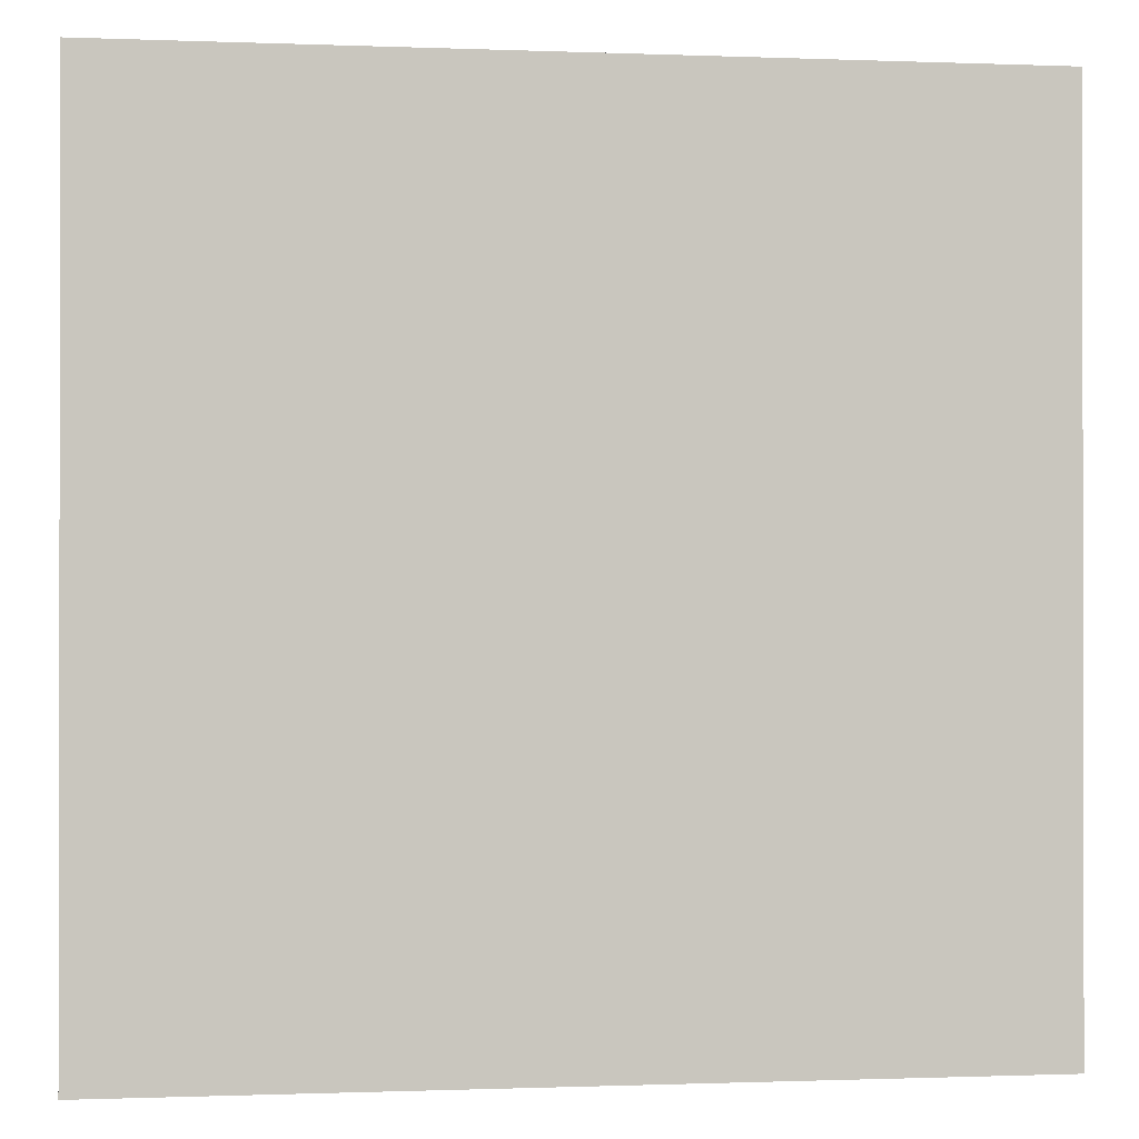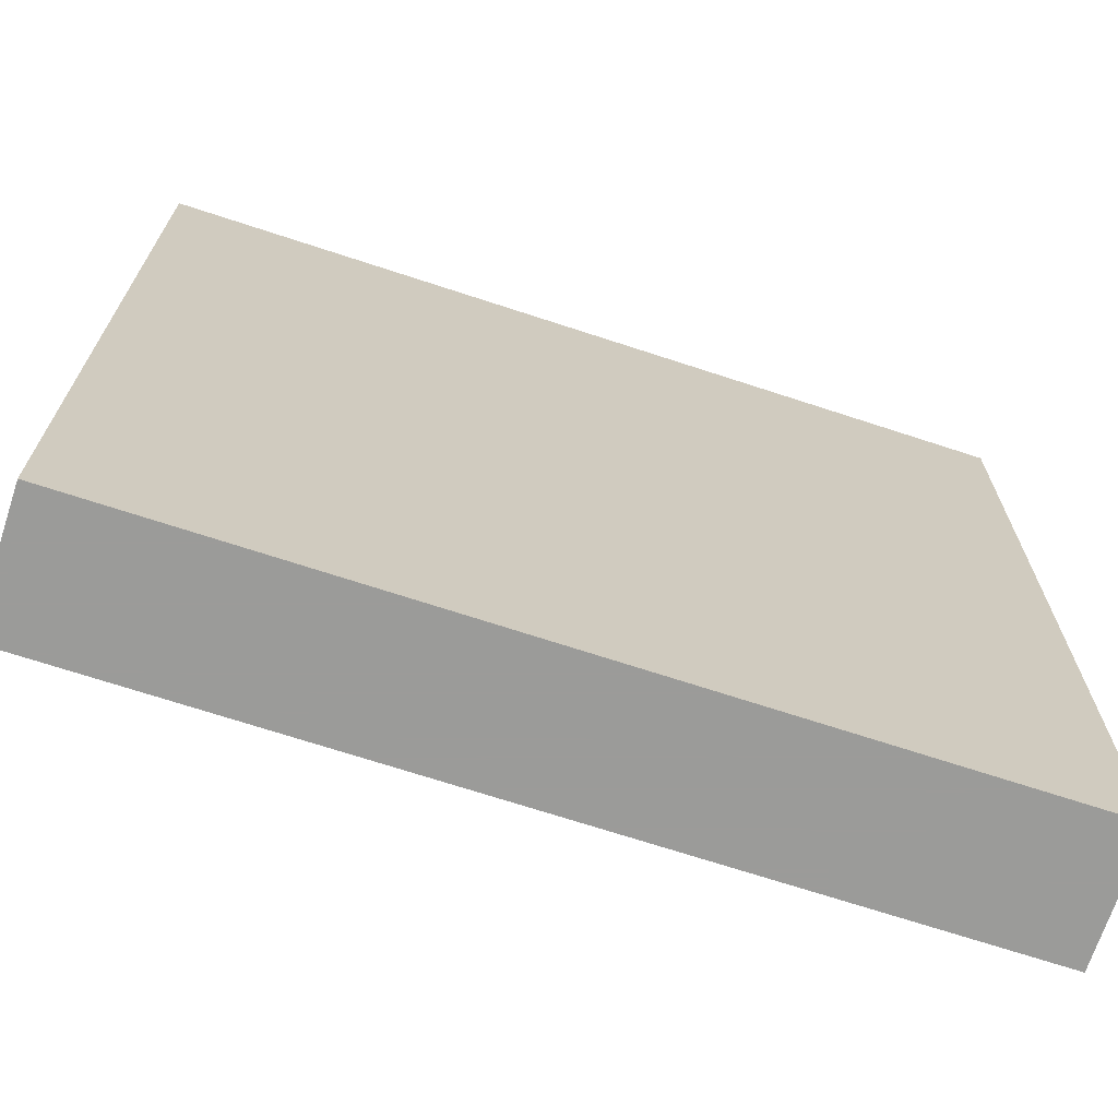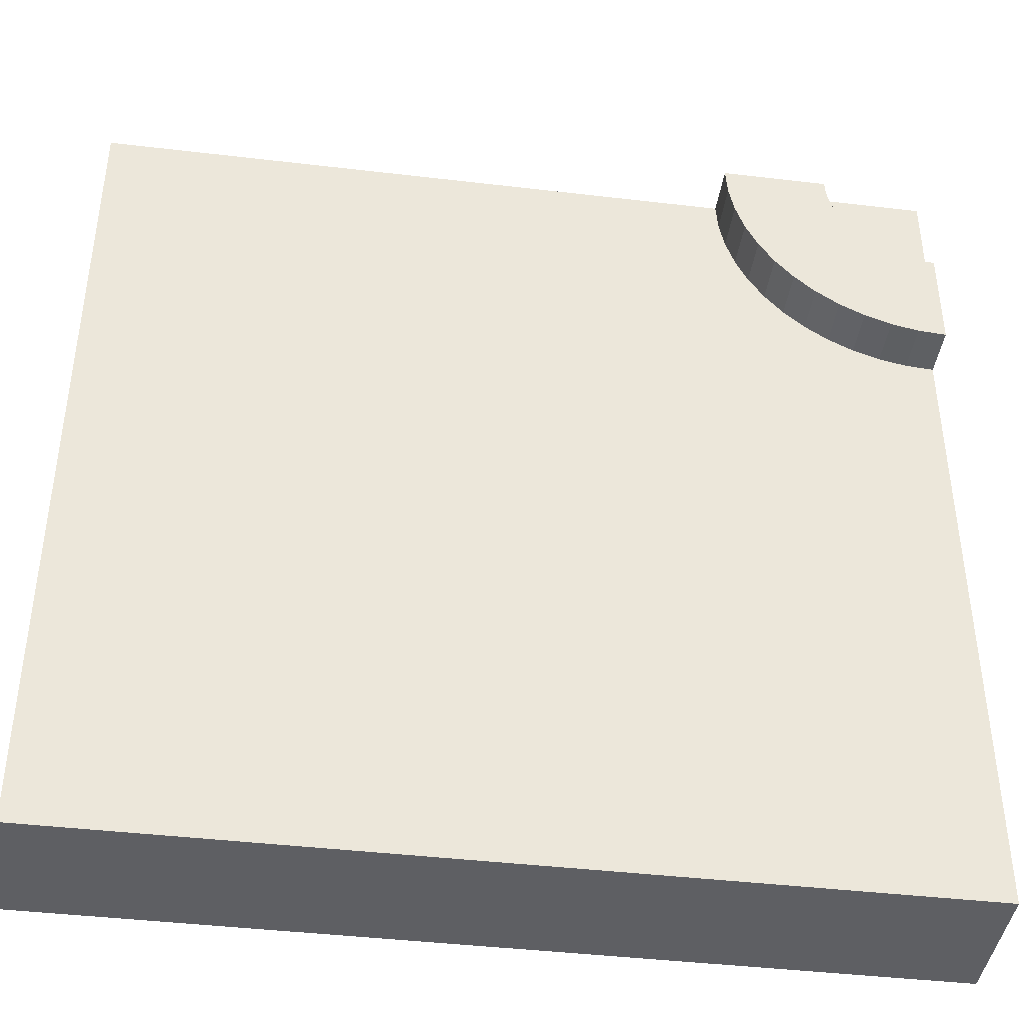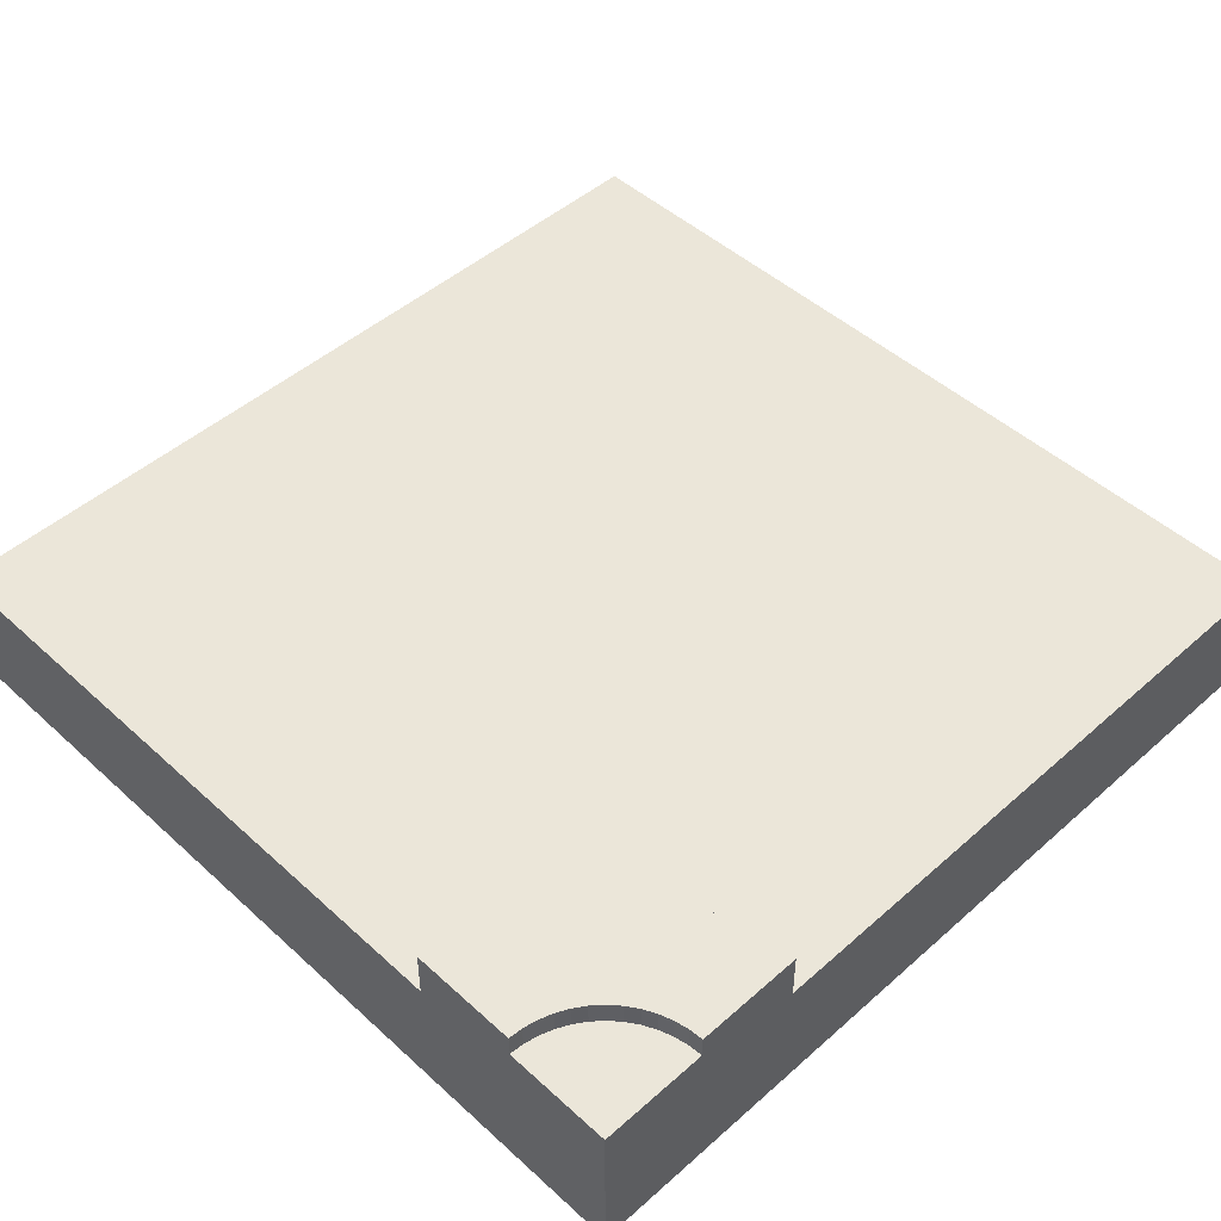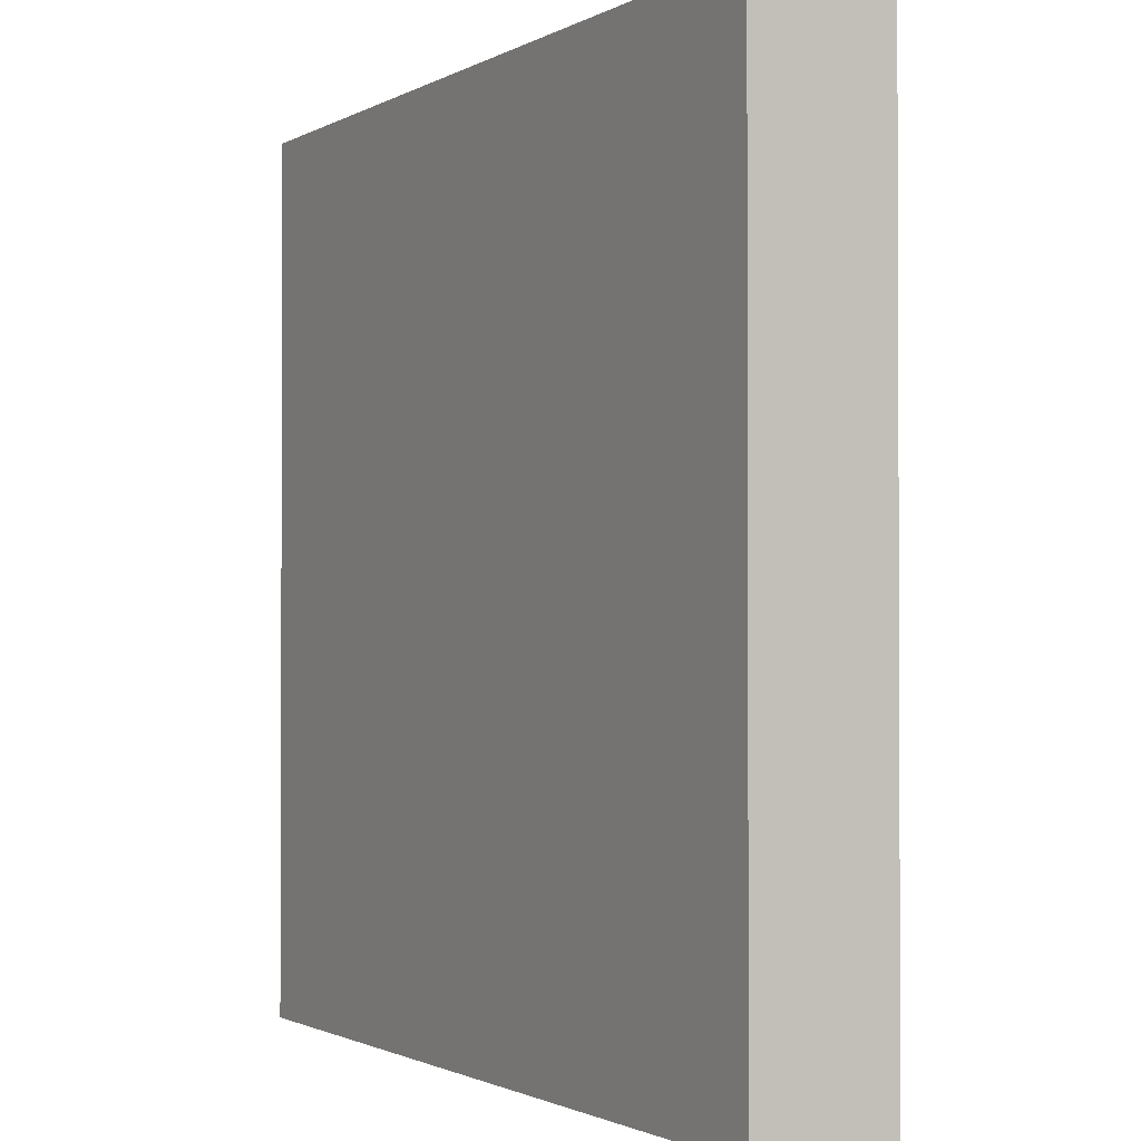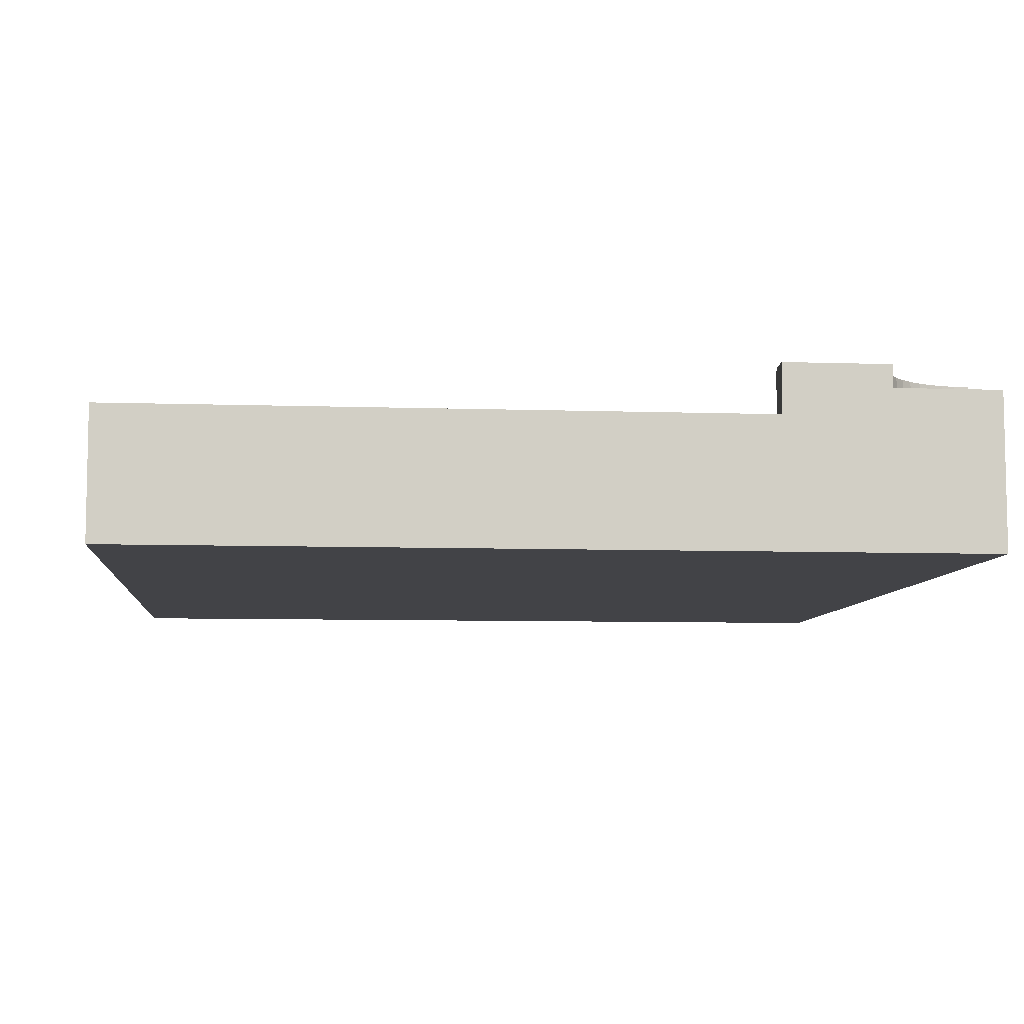
<metadata>
{"format":"obj","ext":"obj","renderer":"f3d","projection":"perspective","resolution":1024,"background":"white","views":[{"elev":-0.6,"azim":-8.2,"up":"+Z"},{"elev":-69.6,"azim":-18.2,"up":"+Z"},{"elev":-42.0,"azim":171.9,"up":"+Z"},{"elev":48.0,"azim":-44.6,"up":"+Y"},{"elev":-1.4,"azim":61.5,"up":"+Z"},{"elev":-7.4,"azim":-95.5,"up":"+Y"}]}
</metadata>
<code>
v 1 0.1517 1
v 0.625 0.1517 1
v 0.625 0 1
v 1 0 1
v 0 0.1517 0
v 0 0.1517 0.375
v 0.08158 0.1517 0.3804
v 0.1618 0.1517 0.3963
v 0.2392 0.1517 0.4226
v 0.3125 0.1517 0.4587
v 0.3805 0.1517 0.5041
v 0.4419 0.1517 0.5581
v 0.4959 0.1517 0.6195
v 0.5413 0.1517 0.6875
v 0.5774 0.1517 0.7608
v 0.6037 0.1517 0.8382
v 0.6197 0.1517 0.9184
v 1 0.1517 0
v 0 0 0
v 0 0 0.375
v 0.125 0 1
v 0 0 1
v 0 0 0.875
v 0 0 0.75
v 1 0 0
v 0.25 0 1
v 0.125 0.1833 1
v 0 0.1833 1
v 0.125 0.21 1
v 0.25 0.1517 1
v 0.25 0.21 1
v 0.1239 0.1833 0.9837
v 0.1239 0.21 0.9837
v 0.1207 0.1833 0.9677
v 0.1155 0.1833 0.9522
v 0.1082 0.1833 0.9375
v 0.09917 0.1833 0.9239
v 0.08839 0.1833 0.9116
v 0.0761 0.1833 0.9008
v 0.0625 0.1833 0.8918
v 0.04784 0.1833 0.8845
v 0.03235 0.1833 0.8793
v 0.01632 0.1833 0.8761
v 0 0.1833 0.875
v 0.1207 0.21 0.9677
v 0 0.21 0.75
v 0 0.21 0.875
v 0.01632 0.21 0.8761
v 0.03235 0.21 0.8793
v 0.04784 0.21 0.8845
v 0.0625 0.21 0.8918
v 0.0761 0.21 0.9008
v 0.08839 0.21 0.9116
v 0.09917 0.21 0.9239
v 0.1082 0.21 0.9375
v 0.1155 0.21 0.9522
v 0.2479 0.21 0.9674
v 0.2415 0.21 0.9353
v 0.231 0.21 0.9043
v 0.2165 0.21 0.875
v 0.1983 0.21 0.8478
v 0.1768 0.21 0.8232
v 0.1522 0.21 0.8017
v 0.125 0.21 0.7835
v 0.09567 0.21 0.769
v 0.0647 0.21 0.7585
v 0.03263 0.21 0.7521
v 0 0.1517 0.75
v 0.03263 0.1517 0.7521
v 0.0647 0.1517 0.7585
v 0.09567 0.1517 0.769
v 0.125 0.1517 0.7835
v 0.1522 0.1517 0.8017
v 0.1768 0.1517 0.8232
v 0.1983 0.1517 0.8478
v 0.2165 0.1517 0.875
v 0.231 0.1517 0.9043
v 0.2415 0.1517 0.9353
v 0.2479 0.1517 0.9674
g Mesh1 Group1 Model
f 2 4 1
f 2 3 4
f 7 5 6
f 5 7 8
f 5 8 9
f 5 9 10
f 5 10 11
f 5 11 12
f 5 12 13
f 17 2 1
f 16 17 1
f 15 16 1
f 14 15 1
f 13 14 1
f 5 13 1
f 5 1 18
f 20 5 19
f 20 6 5
f 23 26 21
f 23 21 22
f 23 3 26
f 24 3 23
f 24 4 3
f 20 4 24
f 4 20 19
f 4 19 25
f 21 28 22
f 21 27 28
f 21 26 30
f 21 30 27
f 31 29 27
f 31 27 30
f 27 33 32
f 27 29 33
f 44 42 43
f 28 27 32
f 28 32 34
f 28 34 35
f 28 35 36
f 28 36 37
f 28 37 38
f 28 38 39
f 28 39 40
f 28 40 41
f 28 41 42
f 28 42 44
f 32 45 34
f 32 33 45
f 48 46 47
f 46 48 49
f 46 49 67
f 50 67 49
f 67 50 51
f 67 51 66
f 52 66 51
f 66 52 53
f 66 53 54
f 66 54 65
f 55 65 54
f 65 55 56
f 65 56 45
f 65 45 33
f 33 29 64
f 65 33 64
f 31 57 58
f 31 58 59
f 31 59 60
f 31 60 61
f 31 61 62
f 31 62 63
f 31 63 64
f 31 64 29
f 23 68 24
f 44 68 23
f 44 46 68
f 44 47 46
f 44 22 28
f 44 23 22
f 43 47 44
f 43 48 47
f 42 48 43
f 42 49 48
f 41 49 42
f 41 50 49
f 40 50 41
f 40 51 50
f 39 51 40
f 39 52 51
f 38 52 39
f 38 53 52
f 37 53 38
f 37 54 53
f 36 54 37
f 36 55 54
f 35 55 36
f 35 56 55
f 34 56 35
f 34 45 56
f 68 67 69
f 68 46 67
f 14 16 15
f 14 17 16
f 13 17 14
f 13 2 17
f 12 2 13
f 2 12 11
f 2 11 10
f 2 10 9
f 2 9 8
f 2 8 7
f 2 7 77
f 2 77 78
f 2 78 79
f 2 79 30
f 6 73 74
f 6 74 75
f 6 75 76
f 6 76 77
f 6 77 7
f 6 72 73
f 71 72 6
f 70 71 6
f 69 70 6
f 68 69 6
f 3 30 26
f 3 2 30
f 6 24 68
f 6 20 24
f 69 66 70
f 69 67 66
f 70 65 71
f 70 66 65
f 71 64 72
f 71 65 64
f 72 63 73
f 72 64 63
f 73 62 74
f 73 63 62
f 74 61 75
f 74 62 61
f 75 60 76
f 75 61 60
f 76 59 77
f 76 60 59
f 77 58 78
f 77 59 58
f 78 57 79
f 78 58 57
f 79 31 30
f 79 57 31
f 5 25 19
f 5 18 25
f 4 18 1
f 4 25 18

</code>
